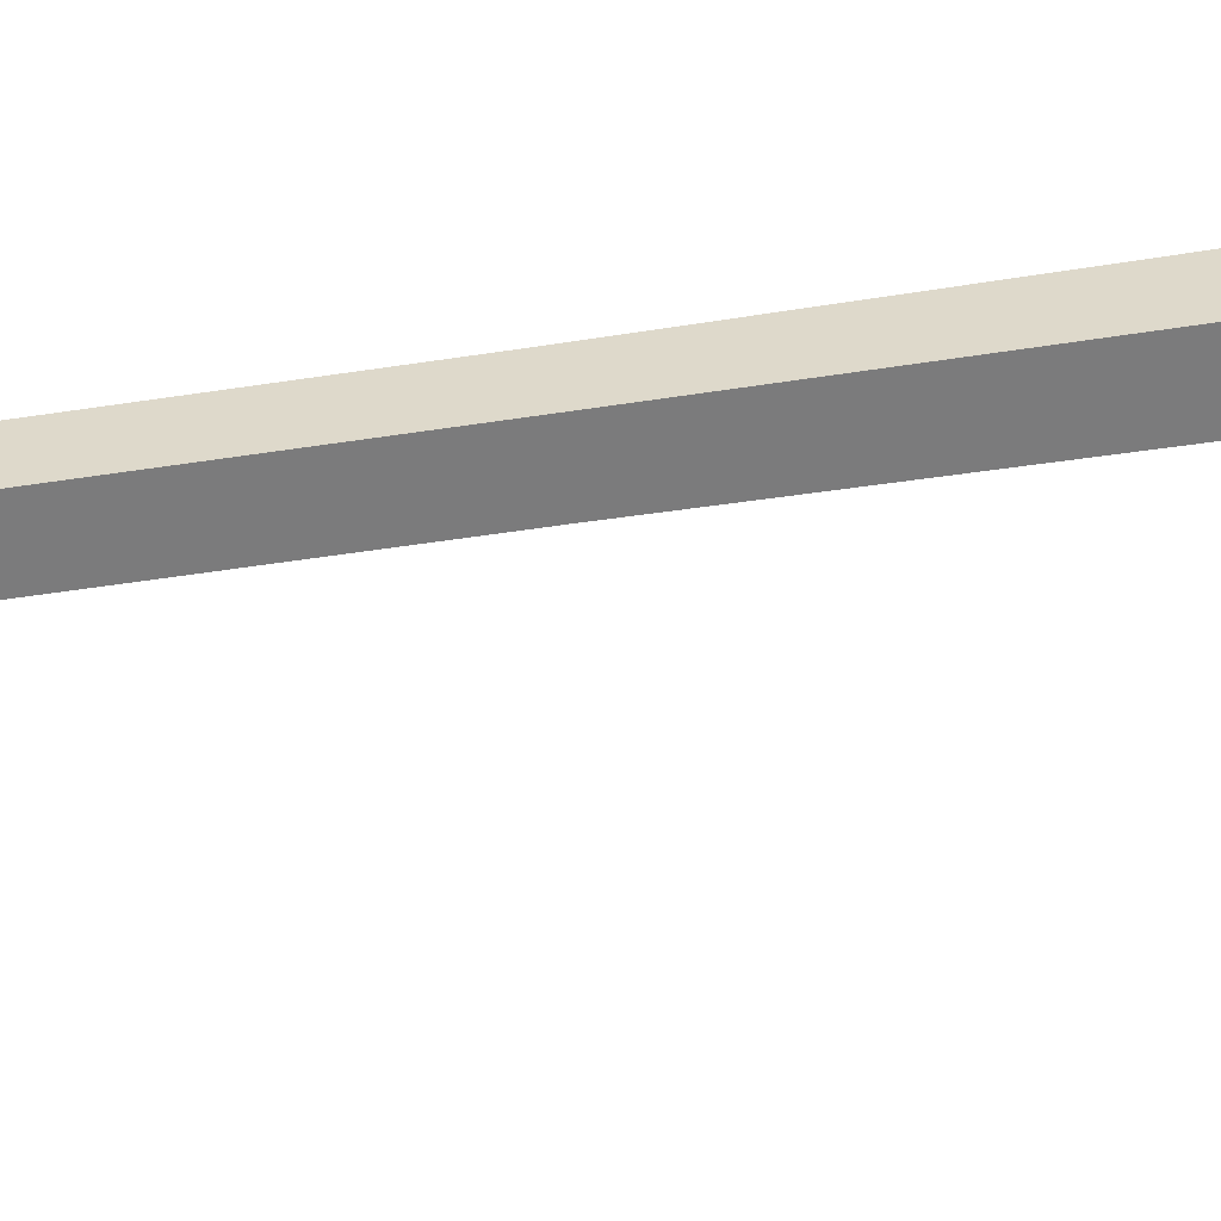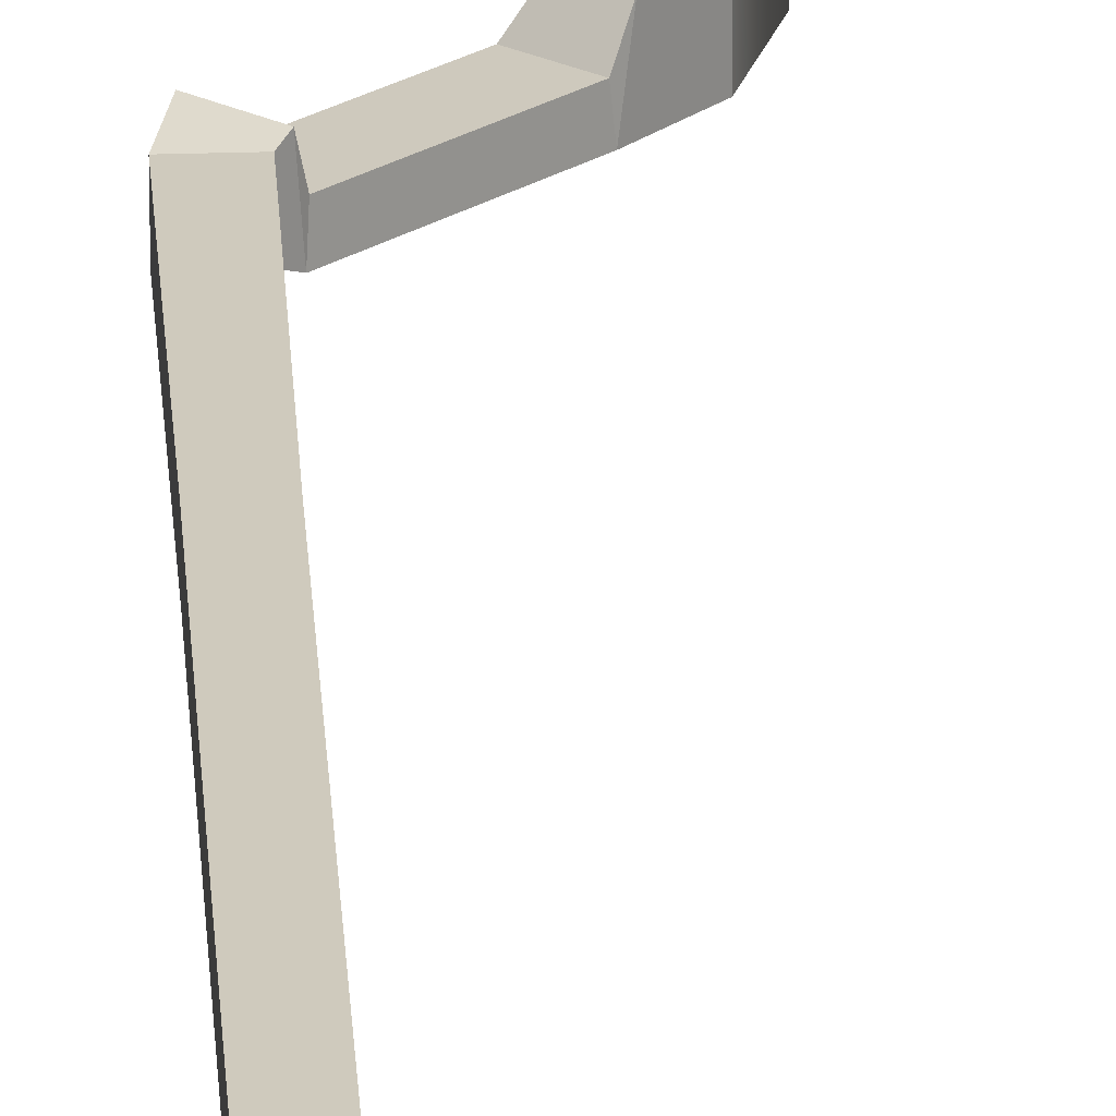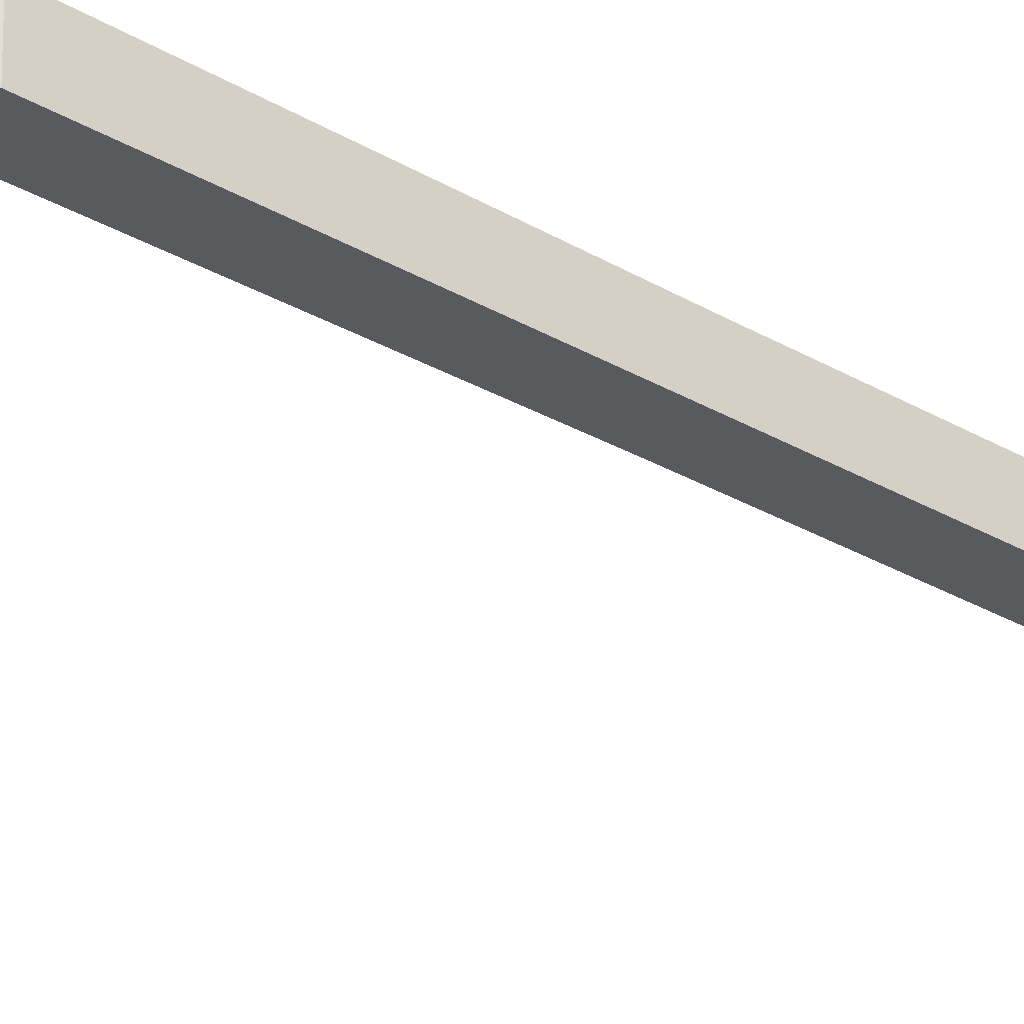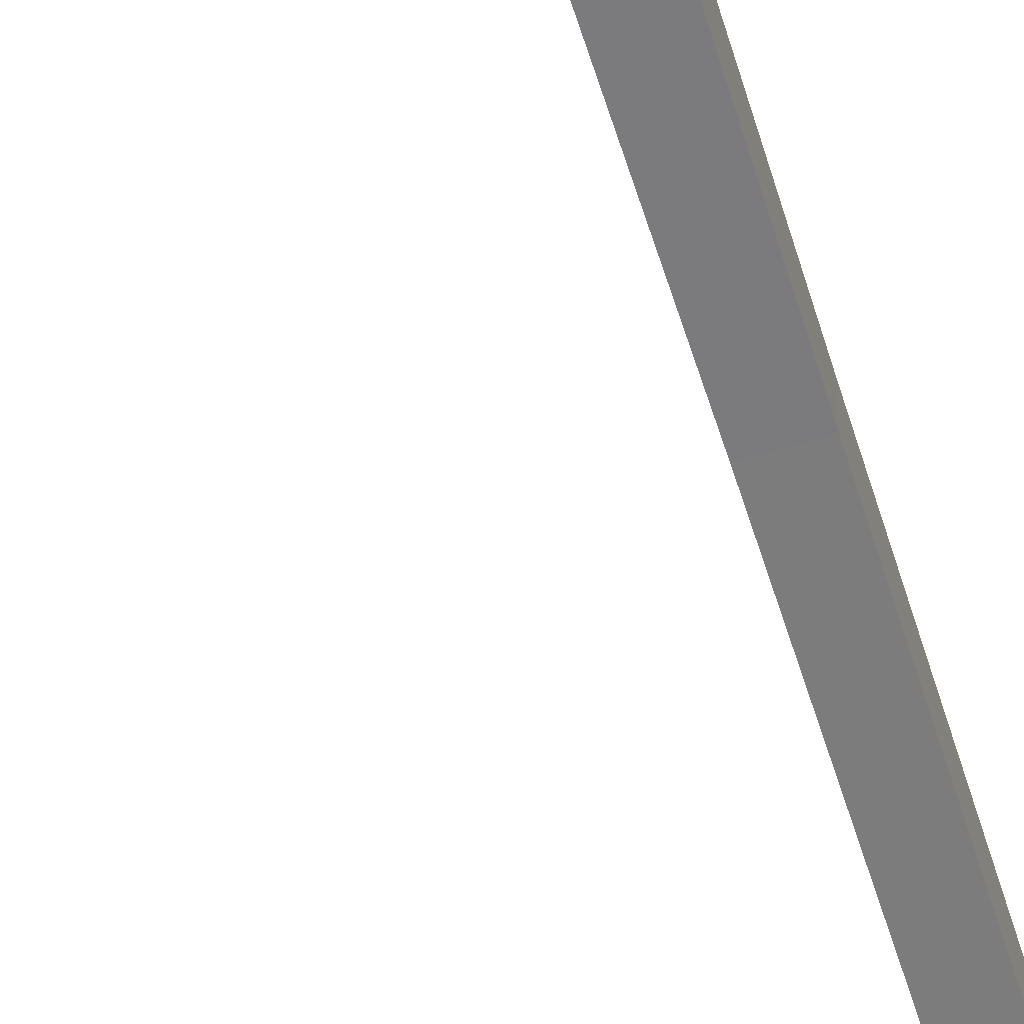
<metadata>
{"format":"obj","ext":"obj","renderer":"f3d","projection":"perspective","resolution":1024,"background":"white","views":[{"elev":31.8,"azim":-104.8,"up":"+Y"},{"elev":22.6,"azim":176.5,"up":"+Y"},{"elev":-30.9,"azim":49.5,"up":"+Y"},{"elev":-58.9,"azim":16.7,"up":"+Y"}]}
</metadata>
<code>
v 11.83 1.265 32.91
v 9.305 1.265 32.91
v 11.83 -1.265 32.91
v 9.305 -1.265 32.91
v 11.69 -1.117 -22.74
v 9.453 -1.117 -22.74
v 11.69 1.117 -22.74
v 9.453 1.117 -22.74
v 11.97 1.402 52.96
v 9.168 1.402 52.96
v 9.168 -1.402 52.96
v 11.97 -1.402 52.96
v 11.28 1.818 56
v 8.706 1.818 53.43
v 8.447 -1.818 53.74
v 11.02 -1.818 56.31
v 2.017 1.818 64.89
v 0.4269 1.818 61.86
v 0.9264 -1.818 61.26
v 3.498 -1.818 63.83
v 1.517 1.818 65.52
v -2.023 1.818 64.68
v -2.023 -1.818 64.68
v 1.517 -1.818 65.52
v 3.276 2.846 77.63
v 2.254 2.928 79.09
v 2.254 -2.928 79.09
v 3.276 -2.846 77.63
v 10.83 -0 56.41
v 8.354 -0 53.93
v 1.117 0 61.17
v 3.592 0 63.64
v -0.9325 1.742 70.36
v -3.835 1.705 70.36
v -3.835 -1.705 70.36
v -0.9325 -1.742 70.36
v 0.7479 2.387 74.63
v 0.7479 -2.387 74.63
v -1.314 -2.306 75.8
v -1.314 2.306 75.8
v 4.409 2.973 79.57
v 2.783 2.973 80.31
v 2.783 -2.973 80.31
v 4.409 -2.973 79.57
v 4.11 2.973 87.41
v 2.484 2.973 87.41
v 2.484 -2.973 87.41
v 4.11 -2.973 87.41
f 45 46 47 48
f 3 4 6 5
f 5 6 8 7
f 7 8 2 1
f 2 8 6 4
f 7 1 3 5
f 1 2 10 9
f 2 4 11 10
f 4 3 12 11
f 3 1 9 12
f 9 10 14 13
f 10 11 15 14
f 11 12 16 15
f 12 9 13 16
f 29 30 31 32
f 30 15 19 31
f 15 16 20 19
f 16 29 32 20
f 17 18 22 21
f 18 19 23 22
f 19 20 24 23
f 20 17 21 24
f 33 34 40 37
f 34 35 39 40
f 35 36 38 39
f 36 33 37 38
f 13 14 30 29
f 18 17 32 31
f 14 15 30
f 19 18 31
f 16 13 29
f 17 20 32
f 21 22 34 33
f 22 23 35 34
f 23 24 36 35
f 24 21 33 36
f 38 37 25 28
f 39 38 28 27
f 40 39 27 26
f 37 40 26 25
f 25 26 42 41
f 26 27 43 42
f 27 28 44 43
f 28 25 41 44
f 41 42 46 45
f 42 43 47 46
f 43 44 48 47
f 44 41 45 48

</code>
